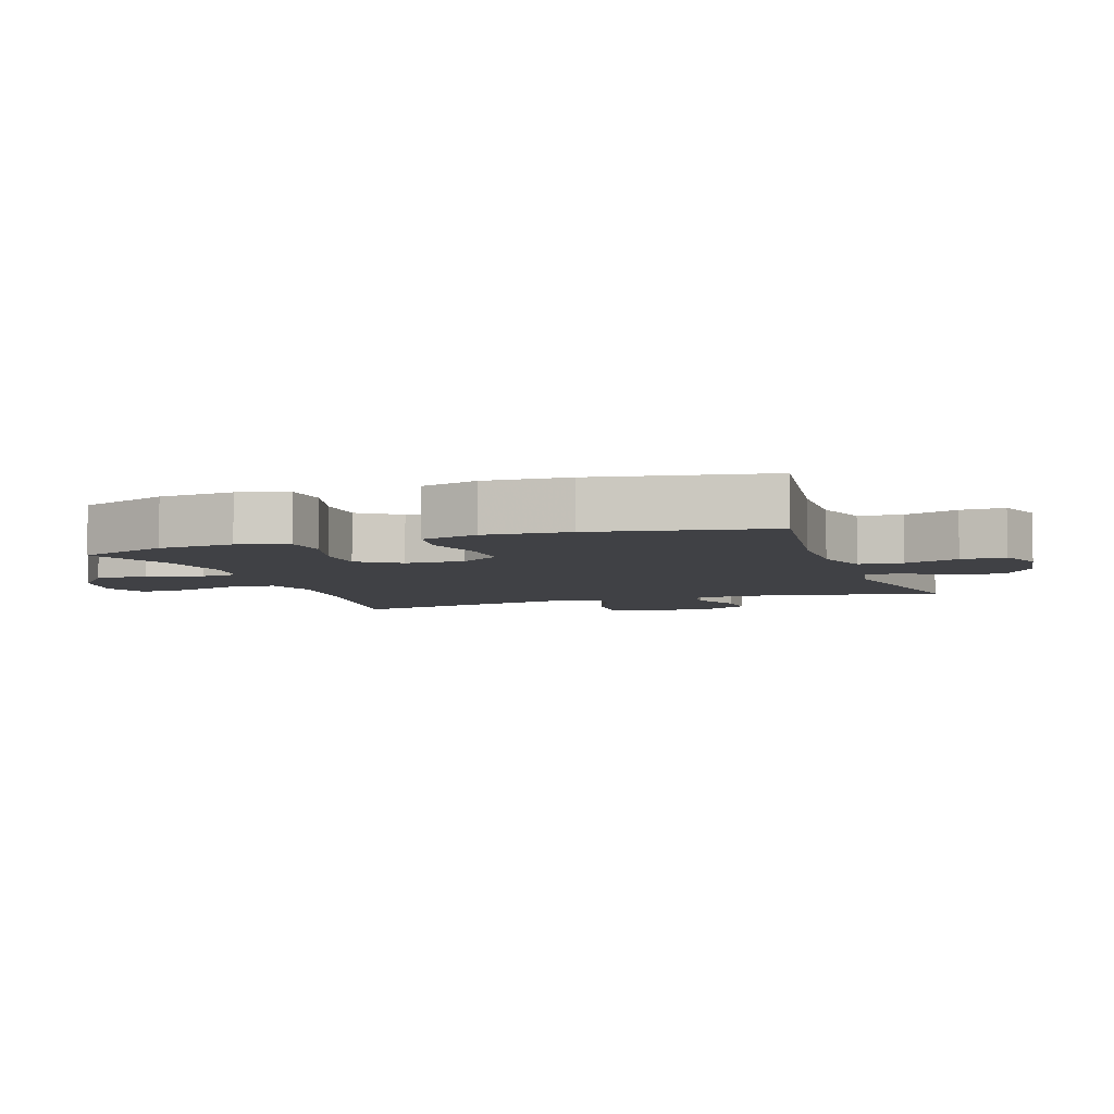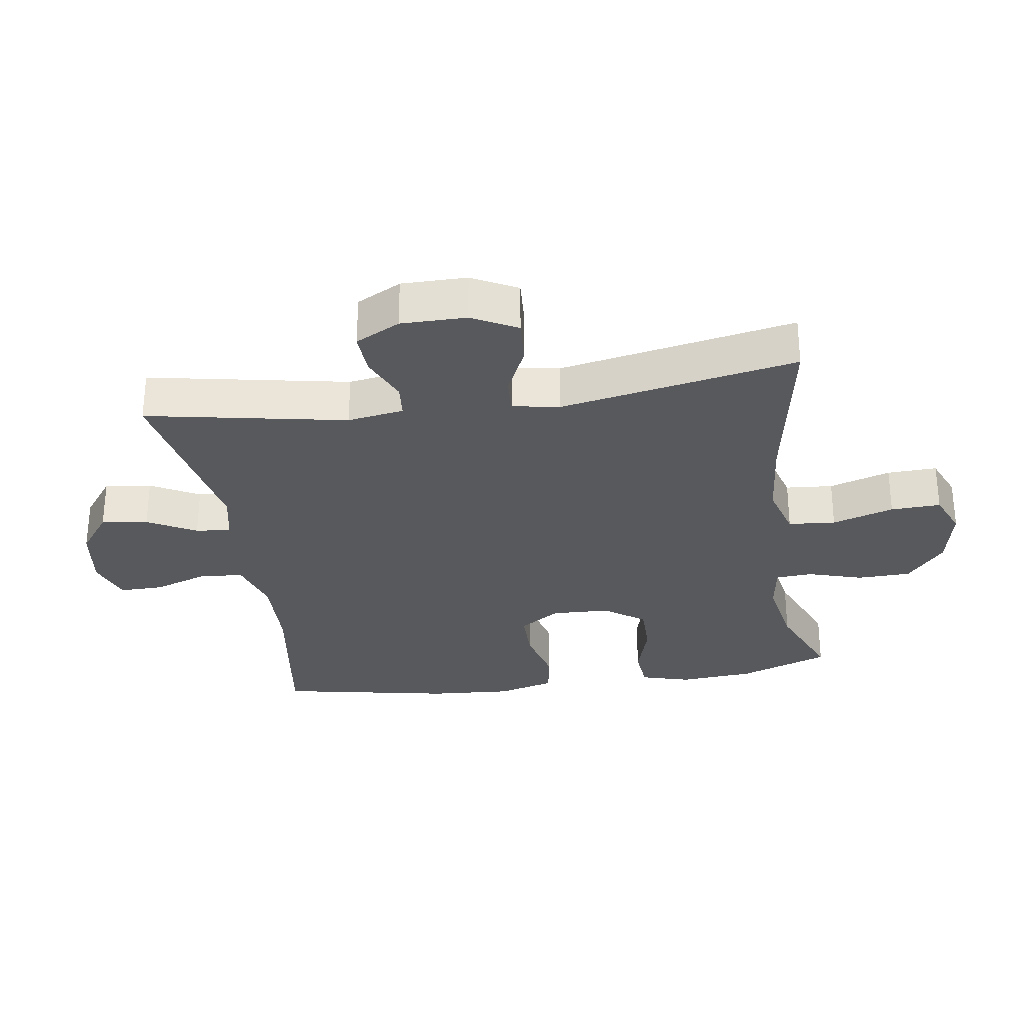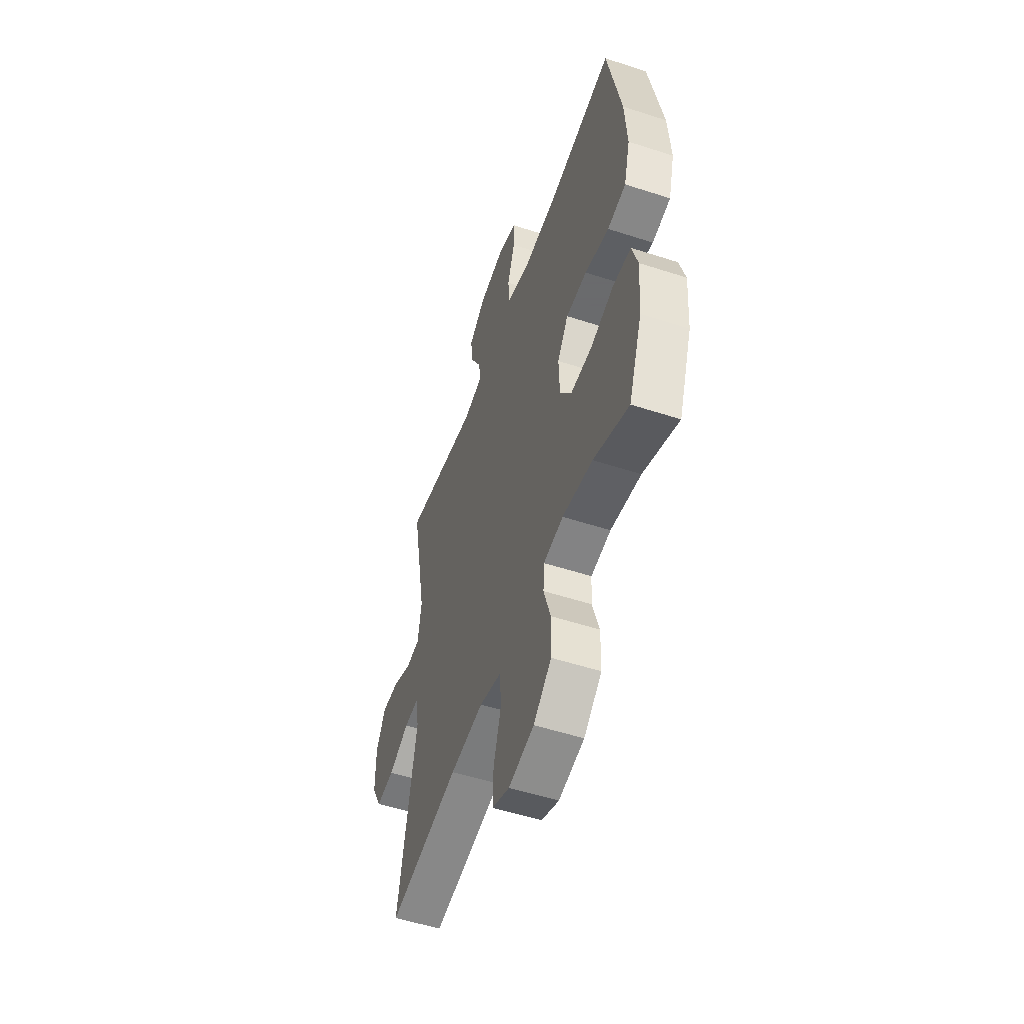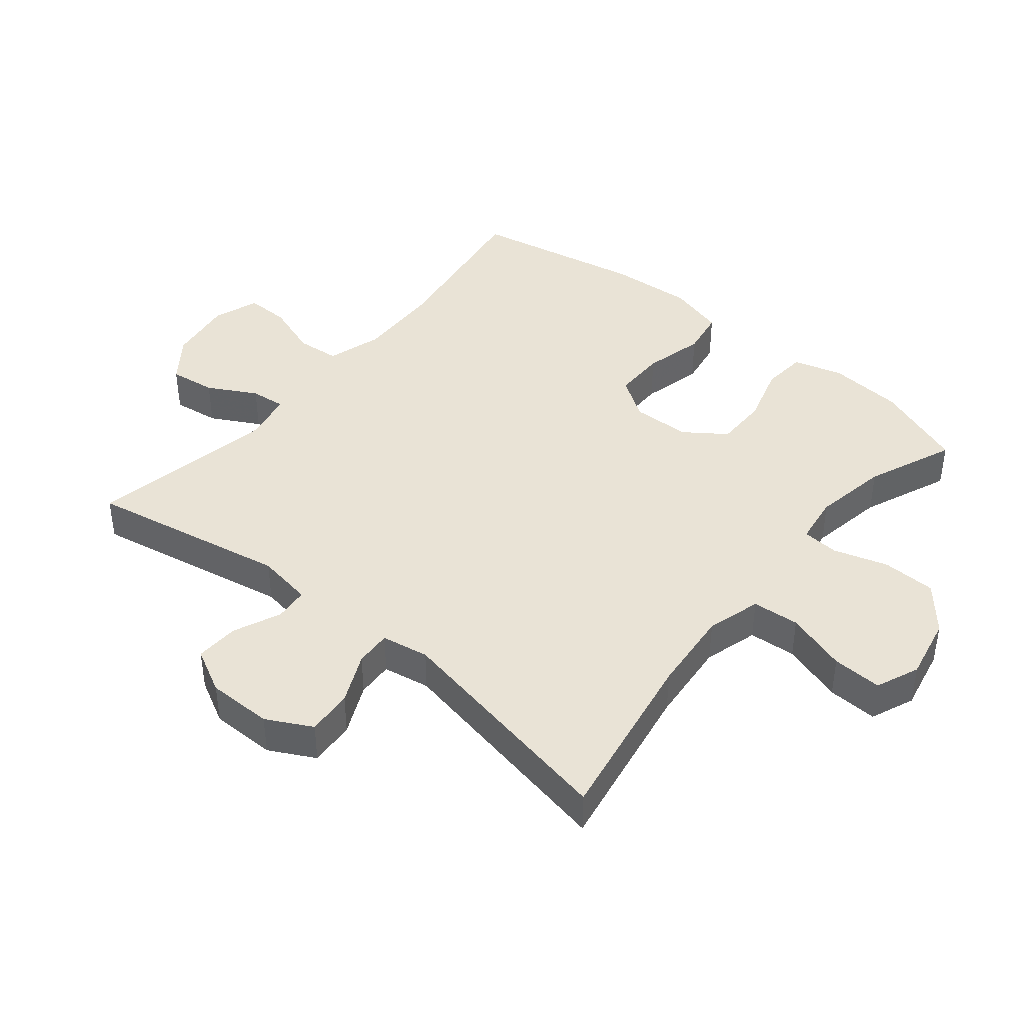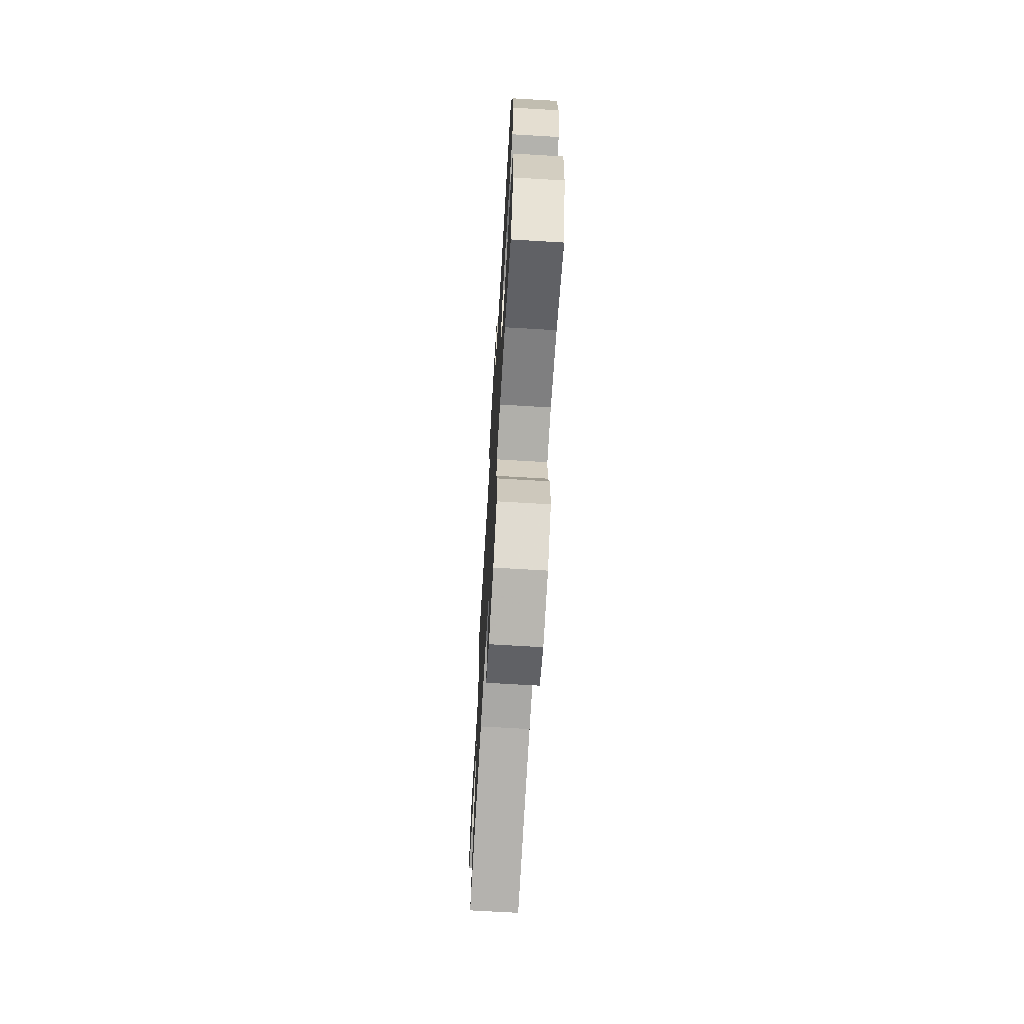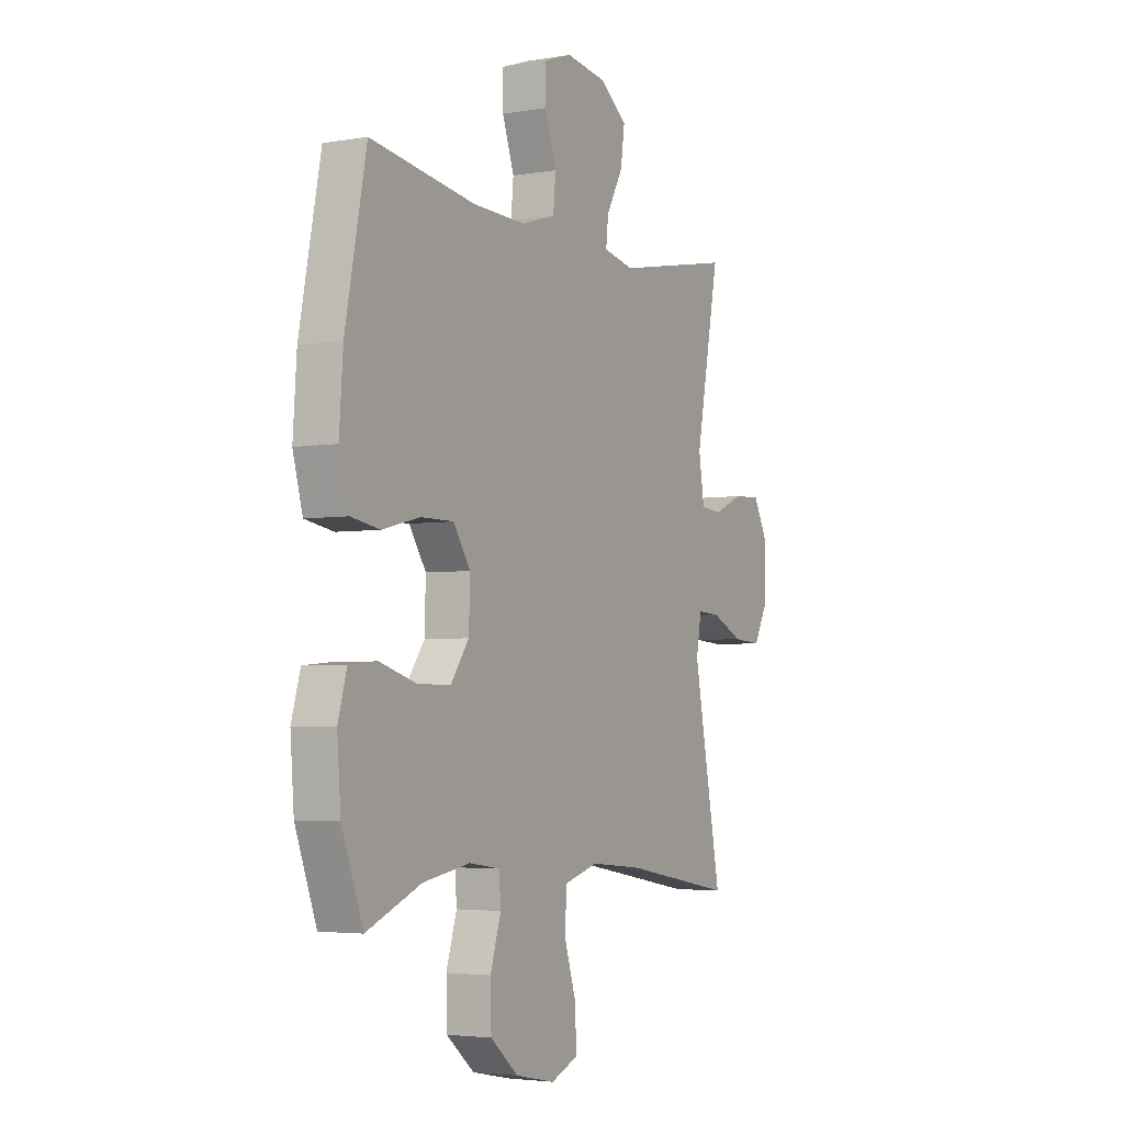
<metadata>
{"format":"obj","ext":"obj","renderer":"f3d","projection":"perspective","resolution":1024,"background":"white","views":[{"elev":-5.8,"azim":-70.8,"up":"+Y"},{"elev":-29.7,"azim":98.6,"up":"+Y"},{"elev":-53.2,"azim":-109.2,"up":"+Z"},{"elev":42.2,"azim":129.5,"up":"+Y"},{"elev":-69.7,"azim":-93.4,"up":"+Z"},{"elev":-3.8,"azim":-60.6,"up":"+Z"}]}
</metadata>
<code>
v 0.5 0.07 0.5
v 0.441 0.07 0.191
v 0.455 0.07 0.104
v 0.508 0.07 0.099
v 0.582 0.07 0.131
v 0.649 0.07 0.134
v 0.685 0.07 0.065
v 0.685 0.07 -0.036
v 0.648 0.07 -0.106
v 0.577 0.07 -0.101
v 0.499 0.07 -0.065
v 0.443 0.07 -0.062
v 0.43 0.07 -0.135
v 0.5 0.07 -0.5
v 0.227 0.07 -0.452
v 0.098 0.07 -0.44
v 0.014 0.07 -0.464
v 0.008 0.07 -0.537
v 0.038 0.07 -0.632
v 0.041 0.07 -0.709
v -0.026 0.07 -0.737
v -0.124 0.07 -0.717
v -0.193 0.07 -0.659
v -0.195 0.07 -0.576
v -0.169 0.07 -0.492
v -0.173 0.07 -0.435
v -0.249 0.07 -0.424
v -0.365 0.07 -0.444
v -0.5 0.07 -0.5
v -0.552 0.07 -0.36
v -0.561 0.07 -0.244
v -0.539 0.07 -0.168
v -0.47 0.07 -0.162
v -0.379 0.07 -0.189
v -0.298 0.07 -0.189
v -0.253 0.07 -0.126
v -0.25 0.07 -0.036
v -0.292 0.07 0.027
v -0.373 0.07 0.027
v -0.466 0.07 0.004
v -0.537 0.07 0.016
v -0.561 0.07 0.104
v -0.552 0.07 0.233
v -0.5 0.07 0.5
v -0.241 0.07 0.461
v -0.11 0.07 0.457
v -0.025 0.07 0.483
v -0.019 0.07 0.55
v -0.048 0.07 0.634
v -0.049 0.07 0.702
v 0.022 0.07 0.727
v 0.123 0.07 0.712
v 0.19 0.07 0.662
v 0.18 0.07 0.59
v 0.139 0.07 0.515
v 0.133 0.07 0.461
v 0.209 0.07 0.445
v 0.5 0 0.5
v 0.441 0 0.191
v 0.455 0 0.104
v 0.508 0 0.099
v 0.582 0 0.131
v 0.649 0 0.134
v 0.685 0 0.065
v 0.685 0 -0.036
v 0.648 0 -0.106
v 0.577 0 -0.101
v 0.499 0 -0.065
v 0.443 0 -0.062
v 0.43 0 -0.135
v 0.5 0 -0.5
v 0.227 0 -0.452
v 0.098 0 -0.44
v 0.014 0 -0.464
v 0.008 0 -0.537
v 0.038 0 -0.632
v 0.041 0 -0.709
v -0.026 0 -0.737
v -0.124 0 -0.717
v -0.193 0 -0.659
v -0.195 0 -0.576
v -0.169 0 -0.492
v -0.173 0 -0.435
v -0.249 0 -0.424
v -0.365 0 -0.444
v -0.5 0 -0.5
v -0.552 0 -0.36
v -0.561 0 -0.244
v -0.539 0 -0.168
v -0.47 0 -0.162
v -0.379 0 -0.189
v -0.298 0 -0.189
v -0.253 0 -0.126
v -0.25 0 -0.036
v -0.292 0 0.027
v -0.373 0 0.027
v -0.466 0 0.004
v -0.537 0 0.016
v -0.561 0 0.104
v -0.552 0 0.233
v -0.5 0 0.5
v -0.241 0 0.461
v -0.11 0 0.457
v -0.025 0 0.483
v -0.019 0 0.55
v -0.048 0 0.634
v -0.049 0 0.702
v 0.022 0 0.727
v 0.123 0 0.712
v 0.19 0 0.662
v 0.18 0 0.59
v 0.139 0 0.515
v 0.133 0 0.461
v 0.209 0 0.445
f 53 54 55
f 52 53 55
f 51 52 55
f 50 51 55
f 49 50 55
f 48 49 55
f 47 48 55 56
f 46 47 56 57
f 43 44 45
f 42 43 45
f 41 42 45
f 40 41 45
f 39 40 45
f 45 46 57
f 39 45 57
f 38 39 57
f 32 33 34
f 31 32 34
f 30 31 34
f 29 30 34
f 28 29 34
f 27 28 34 35
f 26 27 35 36
f 23 24 25
f 22 23 25
f 21 22 25
f 20 21 25
f 19 20 25
f 18 19 25
f 17 18 25 26
f 26 36 37
f 17 26 37
f 16 17 37
f 13 14 15
f 37 38 57
f 16 37 57
f 15 16 57
f 13 15 57
f 12 13 57
f 9 10 11
f 8 9 11
f 7 8 11
f 6 7 11
f 5 6 11
f 4 5 11
f 57 1 2
f 57 2 3
f 12 57 3
f 3 4 11 12
f 112 111 110
f 112 110 109
f 112 109 108
f 112 108 107
f 112 107 106
f 112 106 105
f 113 112 105 104
f 114 113 104 103
f 102 101 100
f 102 100 99
f 102 99 98
f 102 98 97
f 102 97 96
f 114 103 102
f 114 102 96
f 114 96 95
f 91 90 89
f 91 89 88
f 91 88 87
f 91 87 86
f 91 86 85
f 92 91 85 84
f 93 92 84 83
f 82 81 80
f 82 80 79
f 82 79 78
f 82 78 77
f 82 77 76
f 82 76 75
f 83 82 75 74
f 94 93 83
f 94 83 74
f 94 74 73
f 72 71 70
f 114 95 94
f 114 94 73
f 114 73 72
f 114 72 70
f 114 70 69
f 68 67 66
f 68 66 65
f 68 65 64
f 68 64 63
f 68 63 62
f 68 62 61
f 59 58 114
f 60 59 114
f 60 114 69
f 69 68 61 60
f 1 58 59 2
f 2 59 60 3
f 3 60 61 4
f 4 61 62 5
f 5 62 63 6
f 6 63 64 7
f 7 64 65 8
f 8 65 66 9
f 9 66 67 10
f 10 67 68 11
f 11 68 69 12
f 12 69 70 13
f 13 70 71 14
f 14 71 72 15
f 15 72 73 16
f 16 73 74 17
f 17 74 75 18
f 18 75 76 19
f 19 76 77 20
f 20 77 78 21
f 21 78 79 22
f 22 79 80 23
f 23 80 81 24
f 24 81 82 25
f 25 82 83 26
f 26 83 84 27
f 27 84 85 28
f 28 85 86 29
f 29 86 87 30
f 30 87 88 31
f 31 88 89 32
f 32 89 90 33
f 33 90 91 34
f 34 91 92 35
f 35 92 93 36
f 36 93 94 37
f 37 94 95 38
f 38 95 96 39
f 39 96 97 40
f 40 97 98 41
f 41 98 99 42
f 42 99 100 43
f 43 100 101 44
f 44 101 102 45
f 45 102 103 46
f 46 103 104 47
f 47 104 105 48
f 48 105 106 49
f 49 106 107 50
f 50 107 108 51
f 51 108 109 52
f 52 109 110 53
f 53 110 111 54
f 54 111 112 55
f 55 112 113 56
f 56 113 114 57
f 57 114 58 1

</code>
